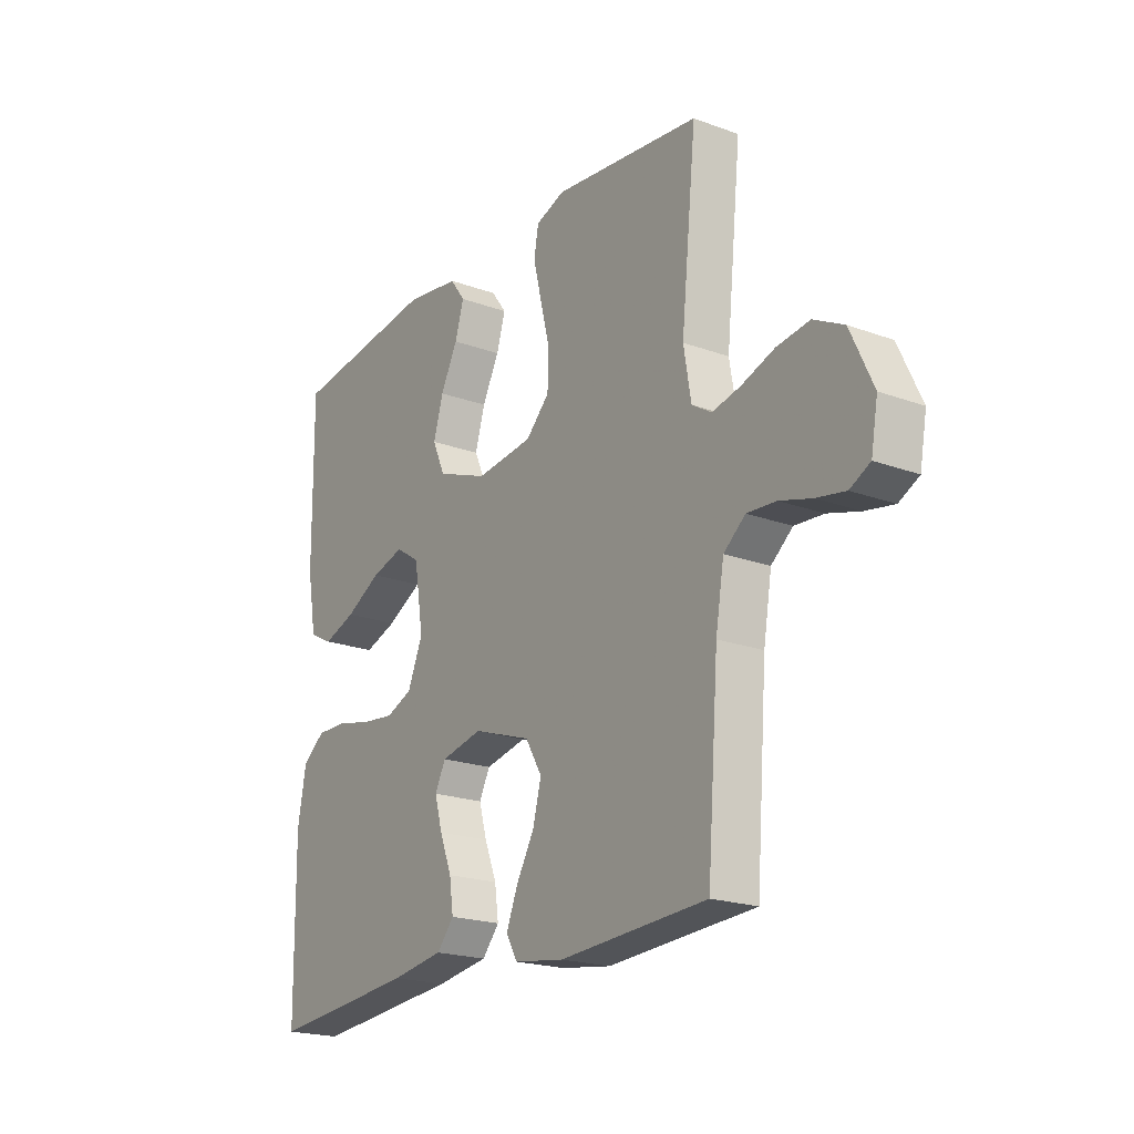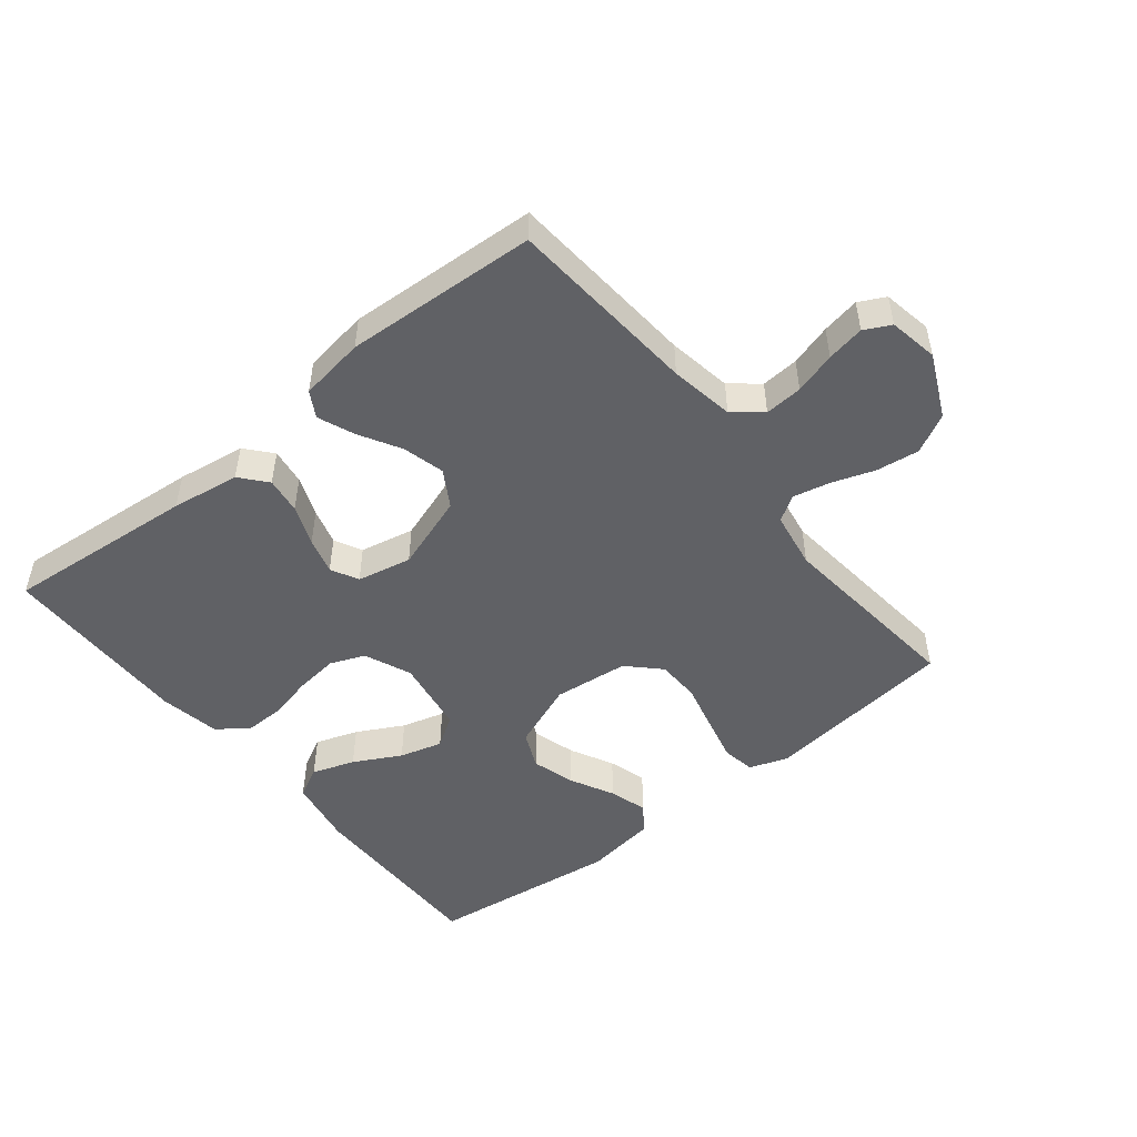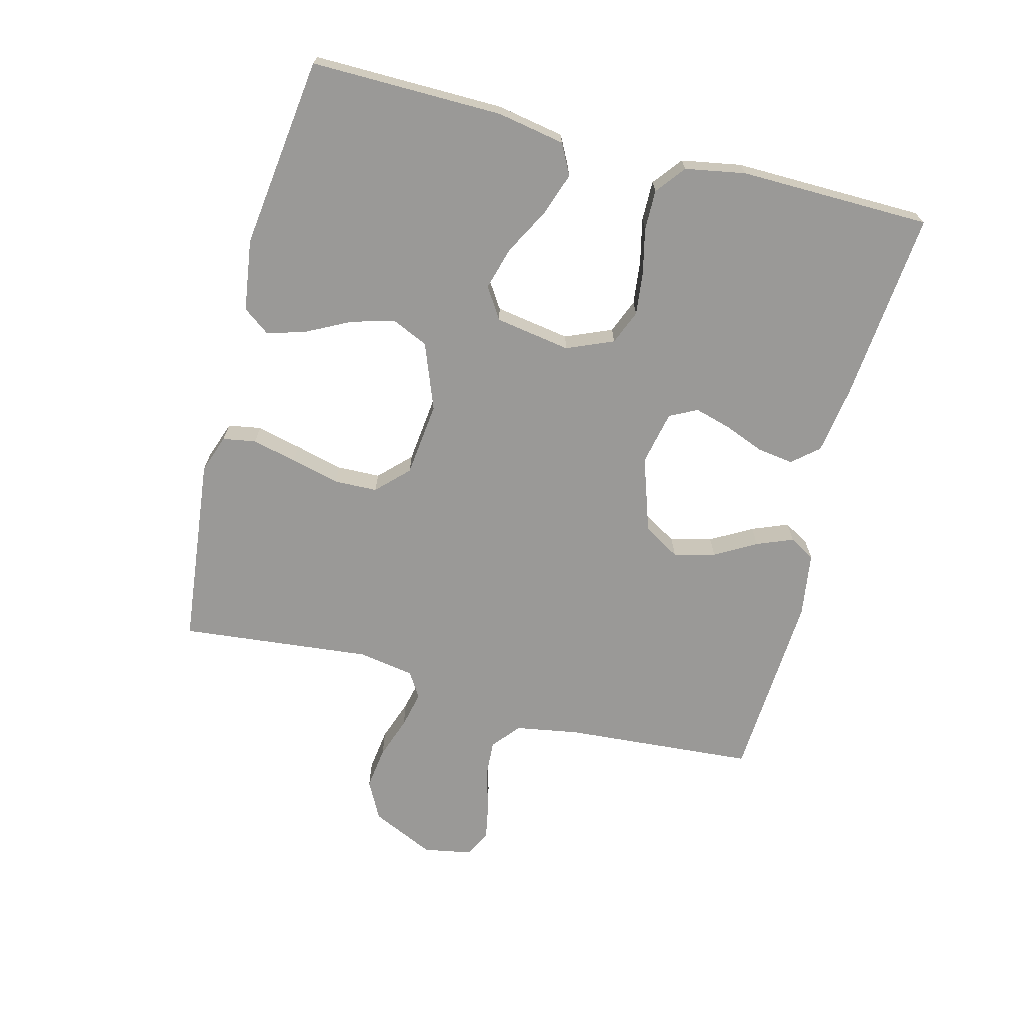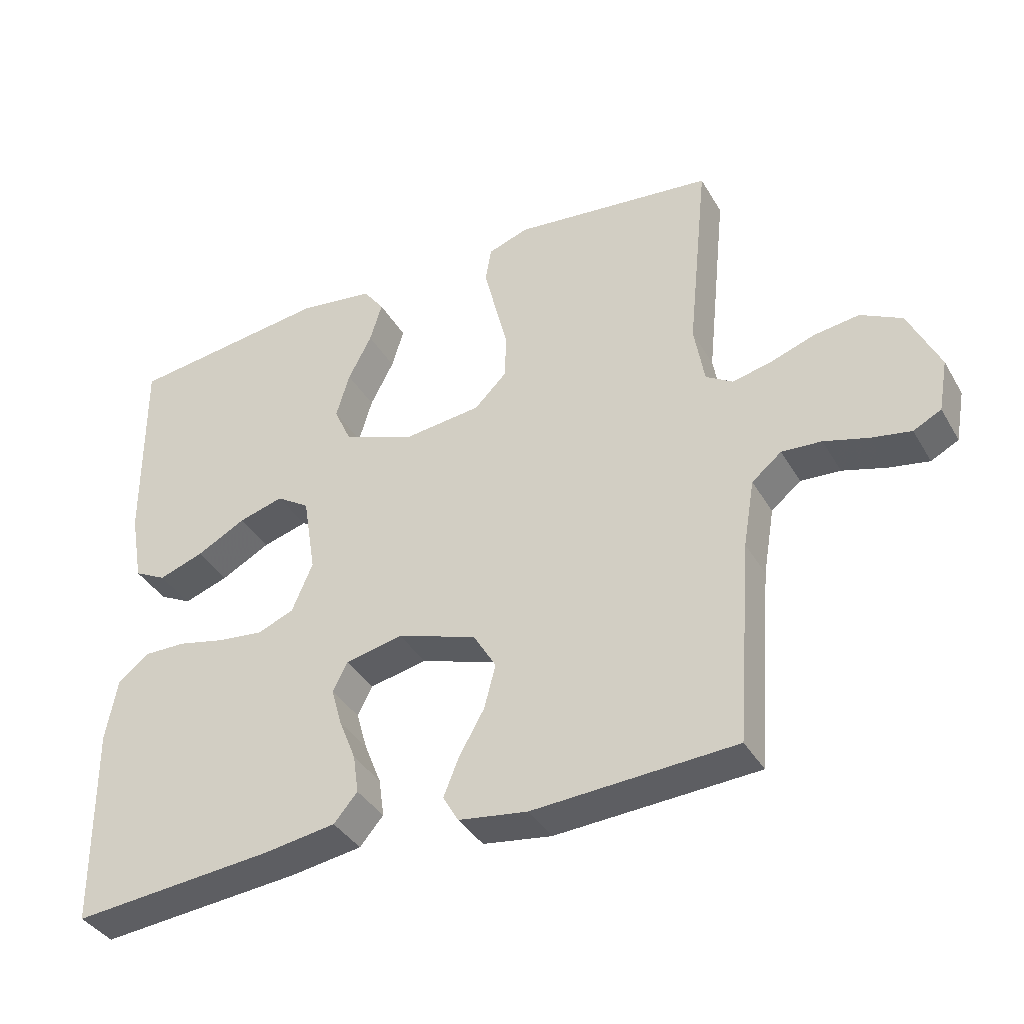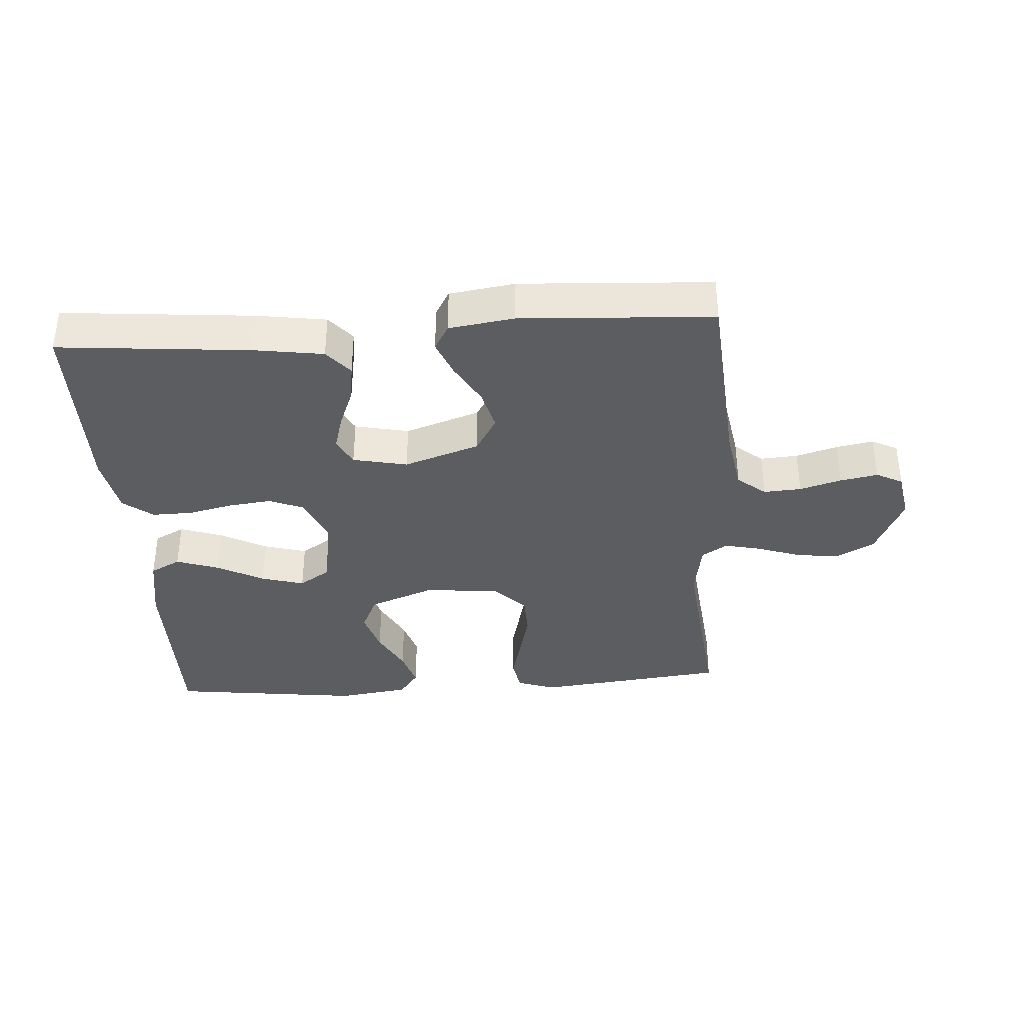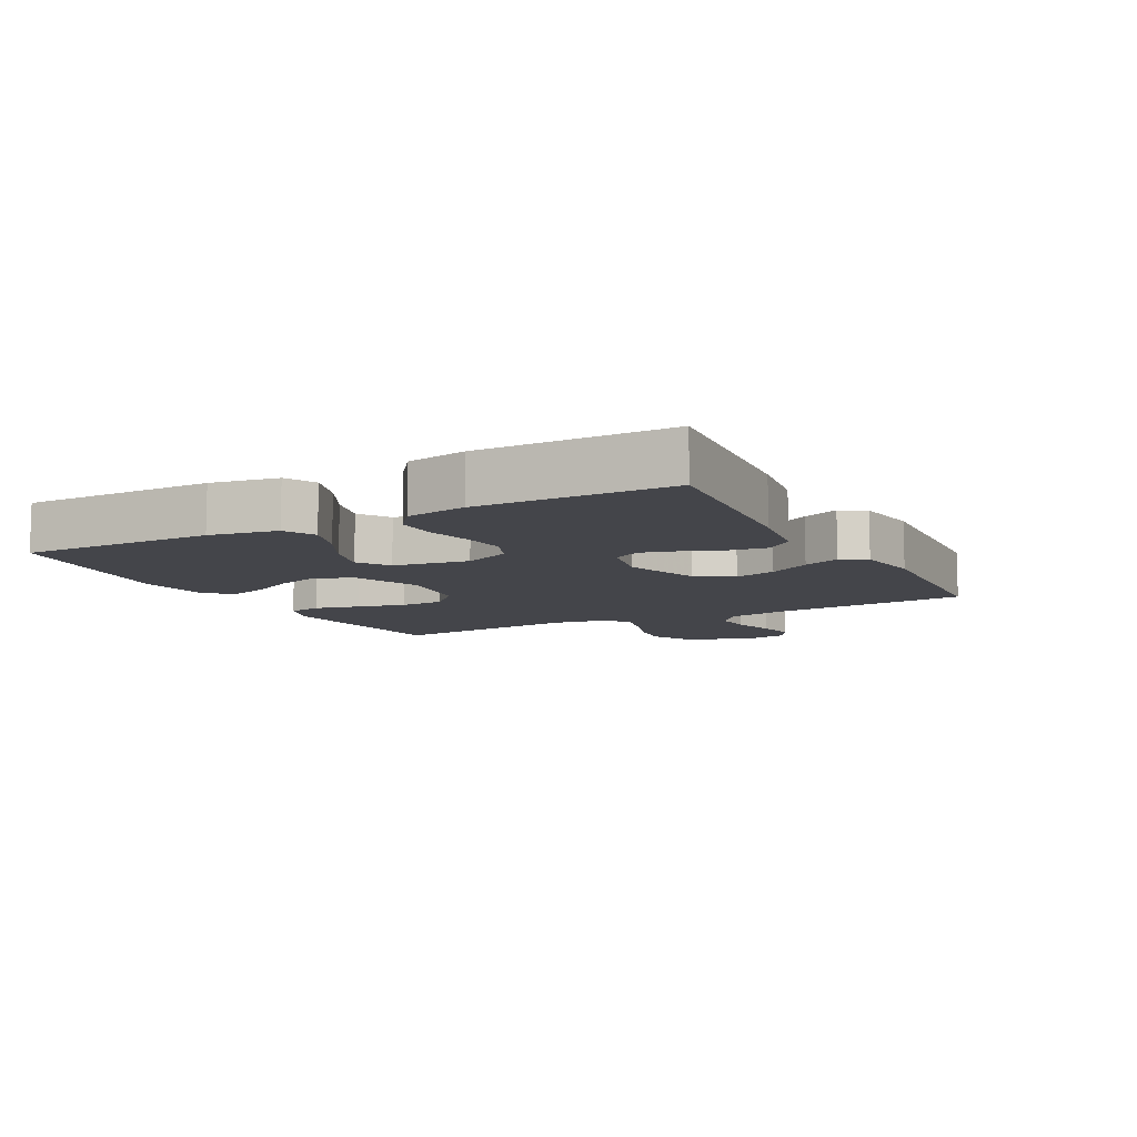
<metadata>
{"format":"obj","ext":"obj","renderer":"f3d","projection":"perspective","resolution":1024,"background":"white","views":[{"elev":-20.6,"azim":-123.6,"up":"+Z"},{"elev":-49.4,"azim":-141.2,"up":"+Y"},{"elev":-68.9,"azim":75.5,"up":"+Y"},{"elev":-38.1,"azim":-152.7,"up":"+Z"},{"elev":-36.5,"azim":-176.1,"up":"+Y"},{"elev":-9.2,"azim":118.1,"up":"+Y"}]}
</metadata>
<code>
v 0.5 0.07 0.5
v 0.497 0.07 0.2
v 0.478 0.07 0.094
v 0.43 0.07 0.069
v 0.363 0.07 0.092
v 0.29 0.07 0.131
v 0.223 0.07 0.15
v 0.174 0.07 0.118
v 0.155 0.07 0
v 0.186 0.07 -0.073
v 0.24 0.07 -0.095
v 0.308 0.07 -0.087
v 0.378 0.07 -0.071
v 0.441 0.07 -0.07
v 0.487 0.07 -0.106
v 0.504 0.07 -0.2
v 0.5 0.07 -0.5
v 0.2 0.07 -0.473
v 0.093 0.07 -0.457
v 0.058 0.07 -0.416
v 0.066 0.07 -0.359
v 0.091 0.07 -0.296
v 0.107 0.07 -0.239
v 0.085 0.07 -0.196
v 0 0.07 -0.178
v -0.118 0.07 -0.218
v -0.152 0.07 -0.275
v -0.135 0.07 -0.34
v -0.098 0.07 -0.405
v -0.075 0.07 -0.462
v -0.098 0.07 -0.502
v -0.2 0.07 -0.517
v -0.5 0.07 -0.5
v -0.523 0.07 -0.2
v -0.54 0.07 -0.1
v -0.584 0.07 -0.064
v -0.643 0.07 -0.068
v -0.708 0.07 -0.087
v -0.767 0.07 -0.098
v -0.808 0.07 -0.077
v -0.822 0.07 0
v -0.776 0.07 0.099
v -0.715 0.07 0.131
v -0.648 0.07 0.122
v -0.582 0.07 0.099
v -0.524 0.07 0.086
v -0.484 0.07 0.111
v -0.469 0.07 0.2
v -0.5 0.07 0.5
v -0.2 0.07 0.534
v -0.14 0.07 0.513
v -0.131 0.07 0.461
v -0.148 0.07 0.391
v -0.167 0.07 0.315
v -0.165 0.07 0.247
v -0.117 0.07 0.199
v 0 0.07 0.186
v 0.104 0.07 0.226
v 0.13 0.07 0.284
v 0.11 0.07 0.352
v 0.075 0.07 0.42
v 0.057 0.07 0.48
v 0.088 0.07 0.522
v 0.2 0.07 0.538
v 0.5 0 0.5
v 0.497 0 0.2
v 0.478 0 0.094
v 0.43 0 0.069
v 0.363 0 0.092
v 0.29 0 0.131
v 0.223 0 0.15
v 0.174 0 0.118
v 0.155 0 0
v 0.186 0 -0.073
v 0.24 0 -0.095
v 0.308 0 -0.087
v 0.378 0 -0.071
v 0.441 0 -0.07
v 0.487 0 -0.106
v 0.504 0 -0.2
v 0.5 0 -0.5
v 0.2 0 -0.473
v 0.093 0 -0.457
v 0.058 0 -0.416
v 0.066 0 -0.359
v 0.091 0 -0.296
v 0.107 0 -0.239
v 0.085 0 -0.196
v 0 0 -0.178
v -0.118 0 -0.218
v -0.152 0 -0.275
v -0.135 0 -0.34
v -0.098 0 -0.405
v -0.075 0 -0.462
v -0.098 0 -0.502
v -0.2 0 -0.517
v -0.5 0 -0.5
v -0.523 0 -0.2
v -0.54 0 -0.1
v -0.584 0 -0.064
v -0.643 0 -0.068
v -0.708 0 -0.087
v -0.767 0 -0.098
v -0.808 0 -0.077
v -0.822 0 0
v -0.776 0 0.099
v -0.715 0 0.131
v -0.648 0 0.122
v -0.582 0 0.099
v -0.524 0 0.086
v -0.484 0 0.111
v -0.469 0 0.2
v -0.5 0 0.5
v -0.2 0 0.534
v -0.14 0 0.513
v -0.131 0 0.461
v -0.148 0 0.391
v -0.167 0 0.315
v -0.165 0 0.247
v -0.117 0 0.199
v 0 0 0.186
v 0.104 0 0.226
v 0.13 0 0.284
v 0.11 0 0.352
v 0.075 0 0.42
v 0.057 0 0.48
v 0.088 0 0.522
v 0.2 0 0.538
f 4 5 6
f 3 4 6
f 2 3 6
f 1 2 6
f 64 1 6
f 63 64 6
f 62 63 6
f 61 62 6
f 60 61 6
f 59 60 6 7
f 58 59 7 8
f 57 58 8 9
f 56 57 9 10
f 52 53 54
f 51 52 54
f 50 51 54
f 49 50 54
f 48 49 54
f 47 48 54 55
f 46 47 55 56
f 43 44 45
f 42 43 45
f 41 42 45
f 40 41 45
f 39 40 45
f 38 39 45
f 37 38 45
f 36 37 45 46
f 46 56 10
f 36 46 10
f 35 36 10
f 32 33 34
f 31 32 34
f 30 31 34
f 29 30 34
f 28 29 34
f 27 28 34 35
f 20 21 22
f 19 20 22
f 18 19 22
f 17 18 22
f 16 17 22
f 15 16 22
f 14 15 22
f 13 14 22
f 12 13 22
f 11 12 22 23
f 10 11 23 24
f 26 27 35
f 25 26 35 10
f 10 24 25
f 70 69 68
f 70 68 67
f 70 67 66
f 70 66 65
f 70 65 128
f 70 128 127
f 70 127 126
f 70 126 125
f 70 125 124
f 71 70 124 123
f 72 71 123 122
f 73 72 122 121
f 74 73 121 120
f 118 117 116
f 118 116 115
f 118 115 114
f 118 114 113
f 118 113 112
f 119 118 112 111
f 120 119 111 110
f 109 108 107
f 109 107 106
f 109 106 105
f 109 105 104
f 109 104 103
f 109 103 102
f 109 102 101
f 110 109 101 100
f 74 120 110
f 74 110 100
f 74 100 99
f 98 97 96
f 98 96 95
f 98 95 94
f 98 94 93
f 98 93 92
f 99 98 92 91
f 86 85 84
f 86 84 83
f 86 83 82
f 86 82 81
f 86 81 80
f 86 80 79
f 86 79 78
f 86 78 77
f 86 77 76
f 87 86 76 75
f 88 87 75 74
f 99 91 90
f 74 99 90 89
f 89 88 74
f 1 65 66 2
f 2 66 67 3
f 3 67 68 4
f 4 68 69 5
f 5 69 70 6
f 6 70 71 7
f 7 71 72 8
f 8 72 73 9
f 9 73 74 10
f 10 74 75 11
f 11 75 76 12
f 12 76 77 13
f 13 77 78 14
f 14 78 79 15
f 15 79 80 16
f 16 80 81 17
f 17 81 82 18
f 18 82 83 19
f 19 83 84 20
f 20 84 85 21
f 21 85 86 22
f 22 86 87 23
f 23 87 88 24
f 24 88 89 25
f 25 89 90 26
f 26 90 91 27
f 27 91 92 28
f 28 92 93 29
f 29 93 94 30
f 30 94 95 31
f 31 95 96 32
f 32 96 97 33
f 33 97 98 34
f 34 98 99 35
f 35 99 100 36
f 36 100 101 37
f 37 101 102 38
f 38 102 103 39
f 39 103 104 40
f 40 104 105 41
f 41 105 106 42
f 42 106 107 43
f 43 107 108 44
f 44 108 109 45
f 45 109 110 46
f 46 110 111 47
f 47 111 112 48
f 48 112 113 49
f 49 113 114 50
f 50 114 115 51
f 51 115 116 52
f 52 116 117 53
f 53 117 118 54
f 54 118 119 55
f 55 119 120 56
f 56 120 121 57
f 57 121 122 58
f 58 122 123 59
f 59 123 124 60
f 60 124 125 61
f 61 125 126 62
f 62 126 127 63
f 63 127 128 64
f 64 128 65 1

</code>
